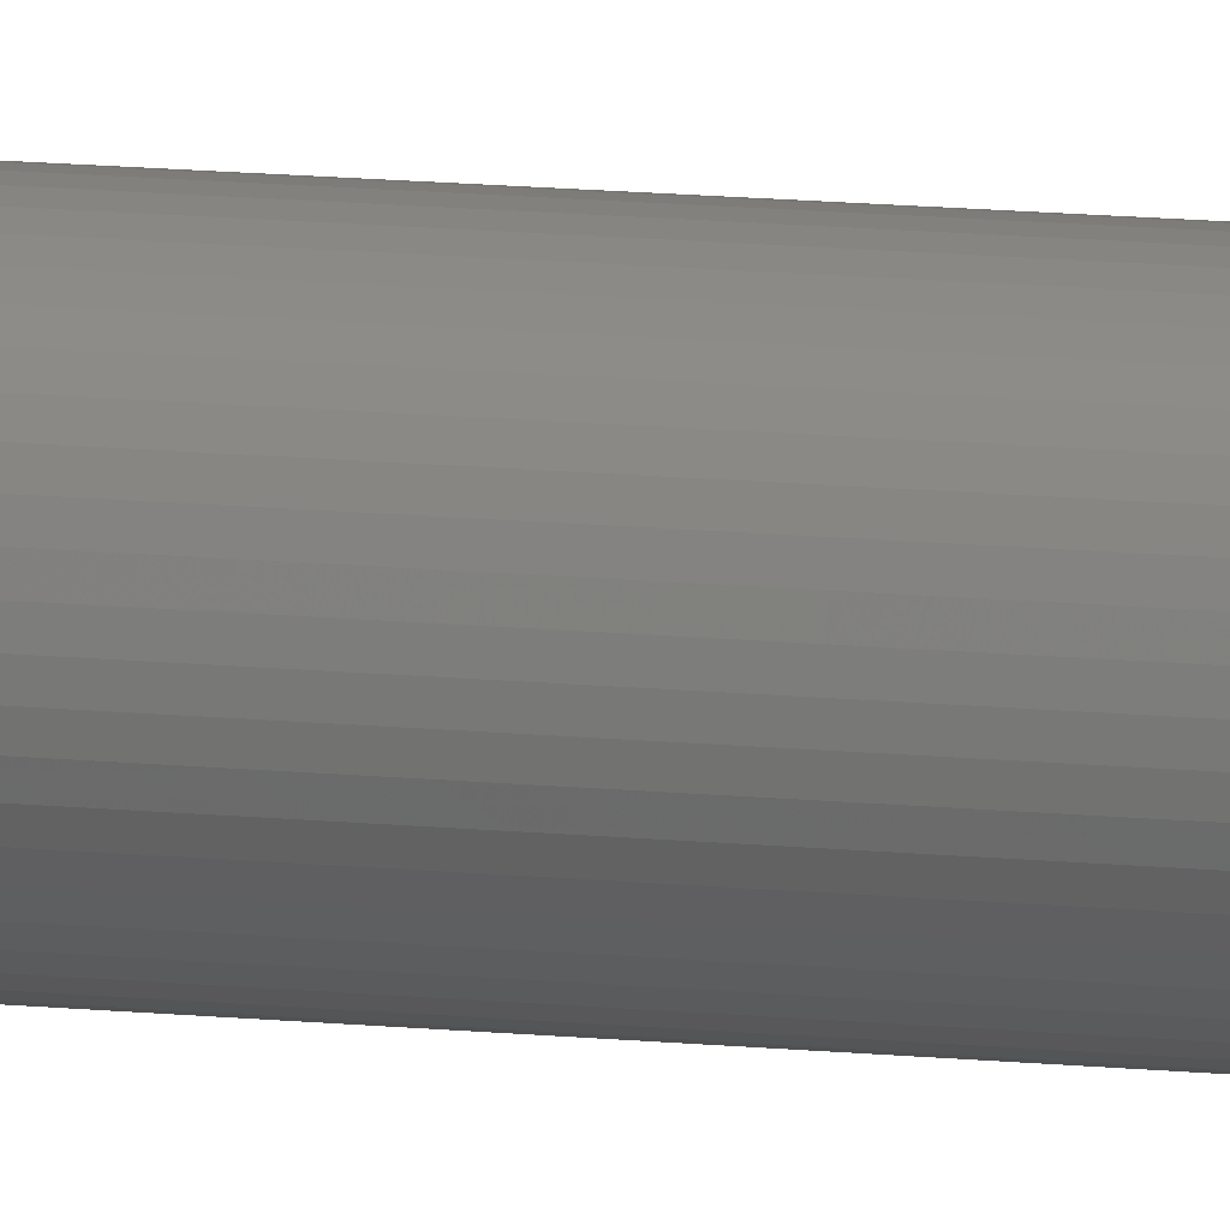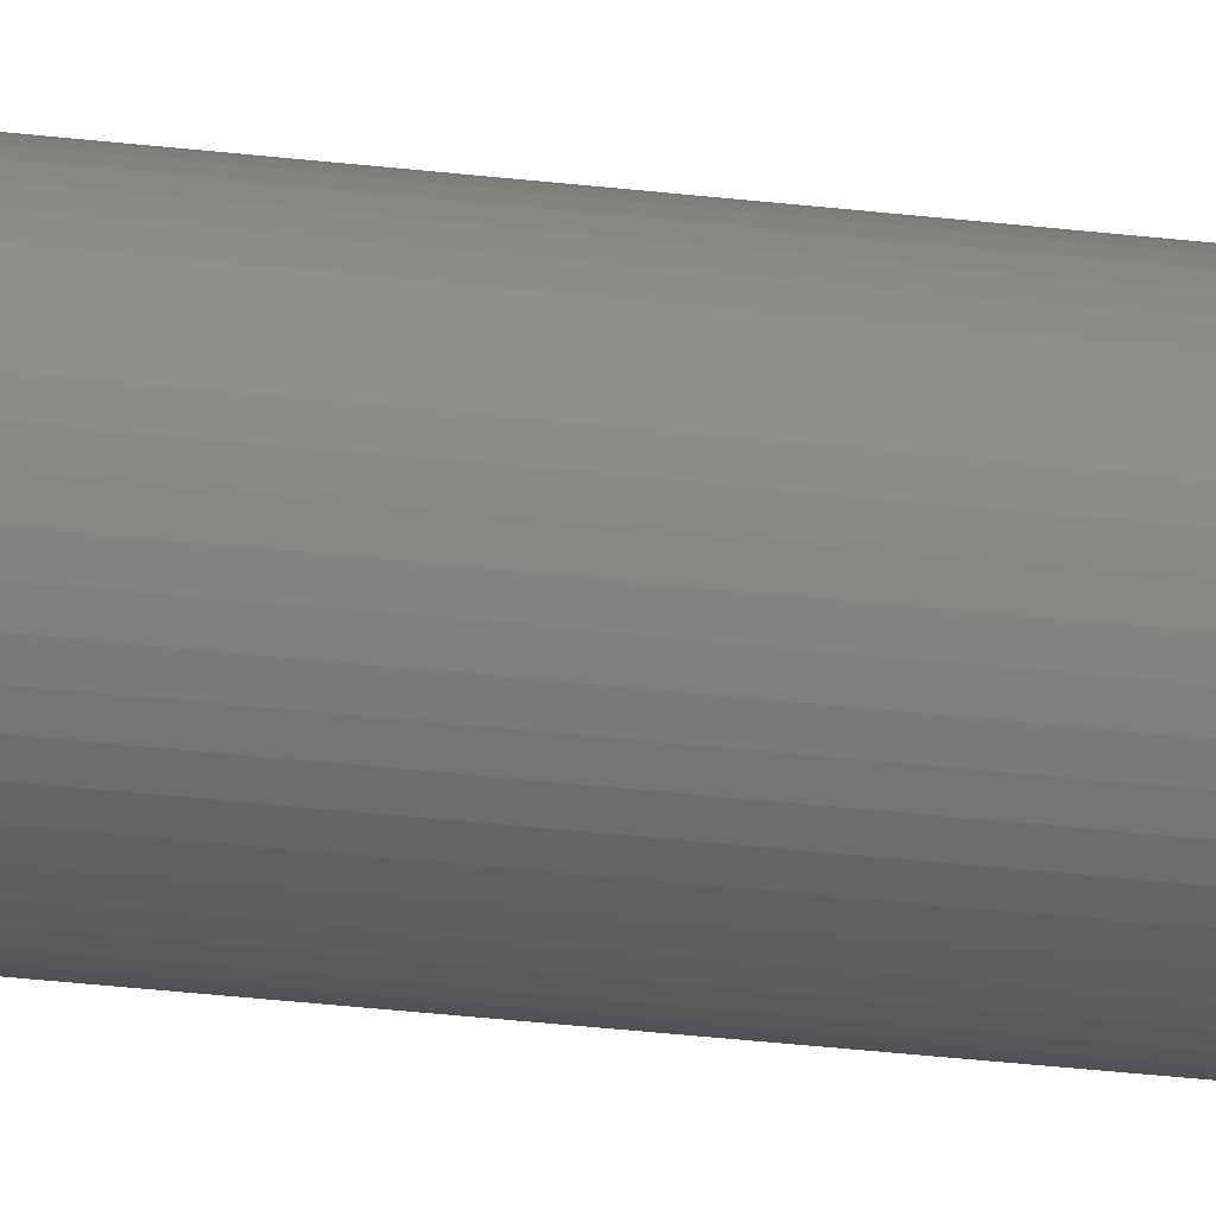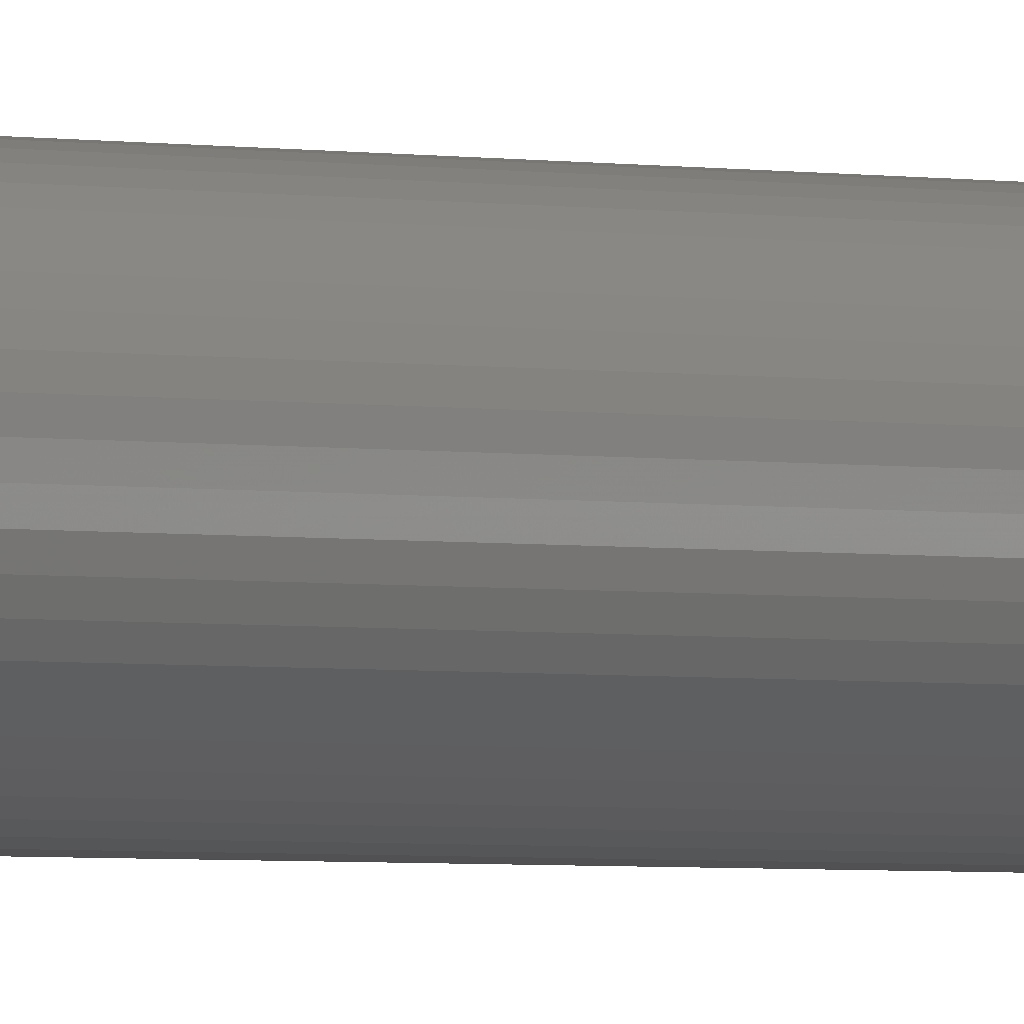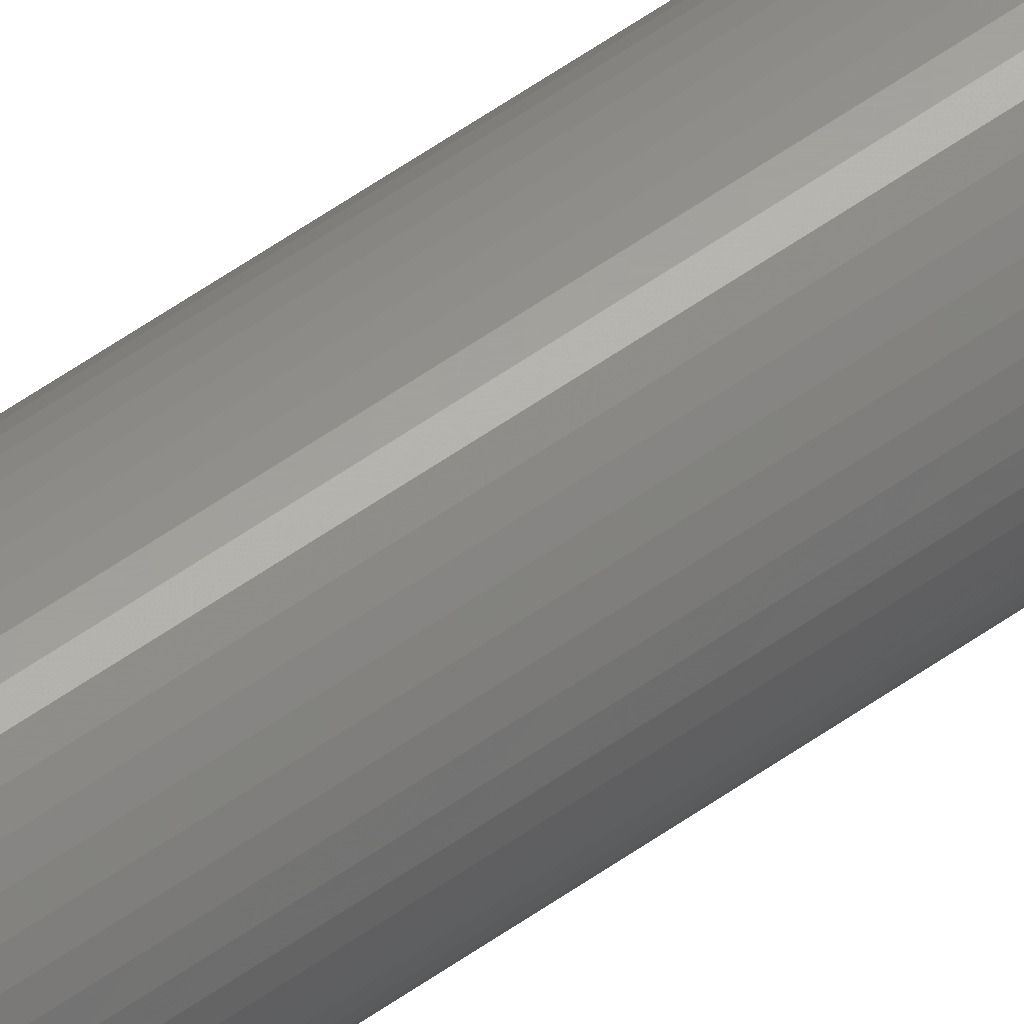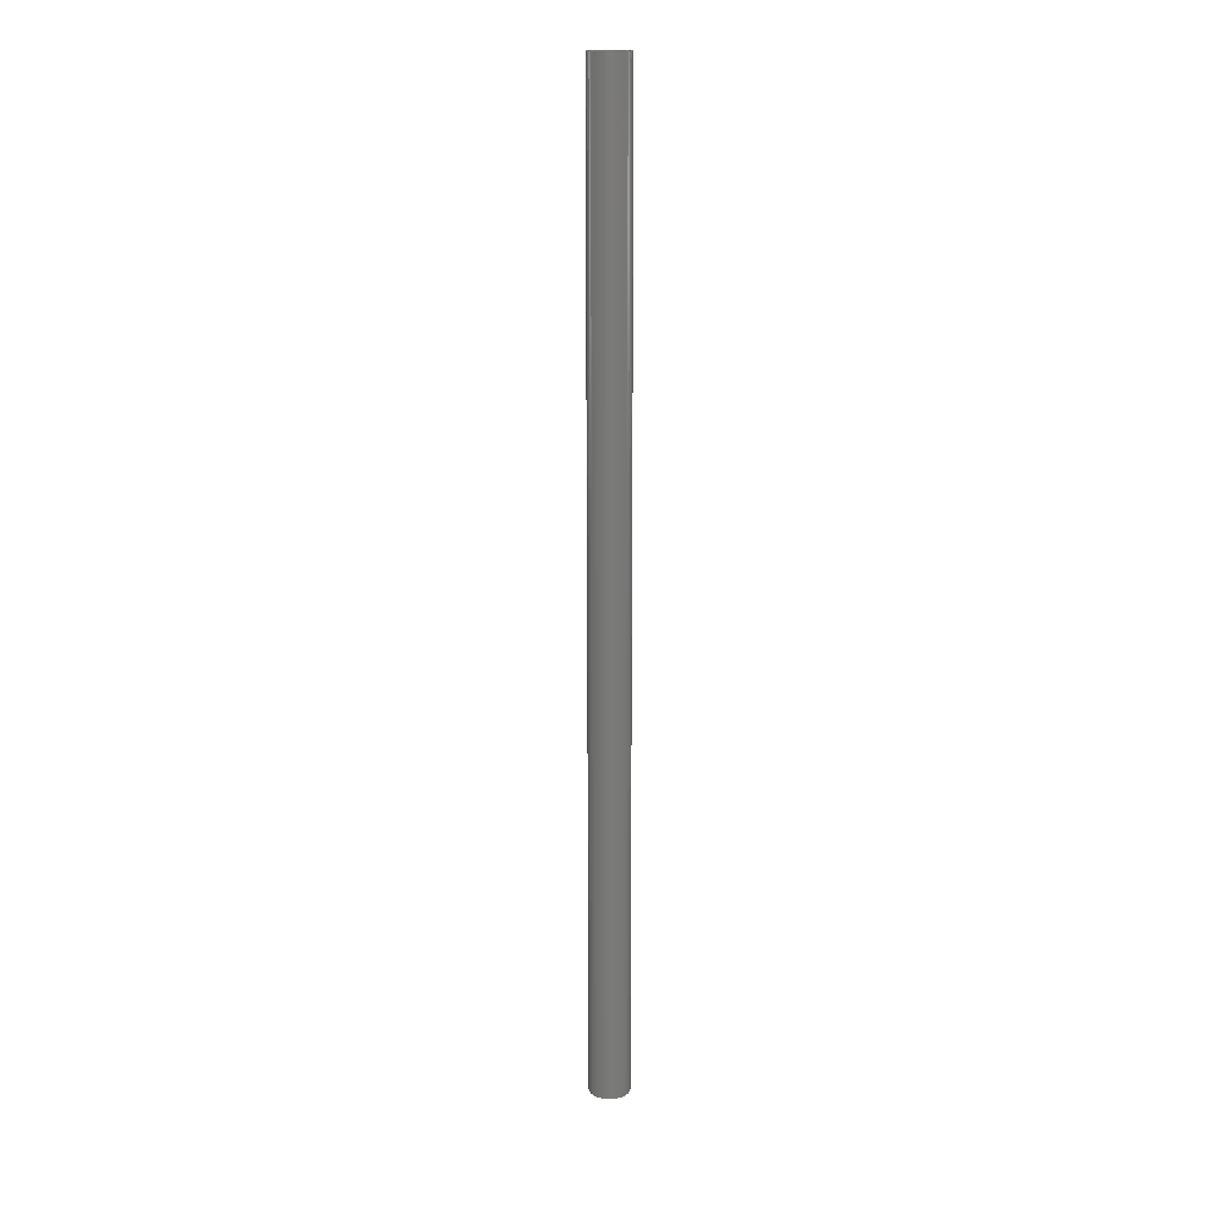
<metadata>
{"format":"stl","ext":"stl","renderer":"f3d","projection":"perspective","resolution":1024,"background":"white","views":[{"elev":9.1,"azim":-71.4,"up":"+Y"},{"elev":-17.6,"azim":-106.3,"up":"+Y"},{"elev":-1.3,"azim":-143.2,"up":"+Y"},{"elev":61.6,"azim":-125.2,"up":"+Y"},{"elev":17.4,"azim":126.8,"up":"+Z"}]}
</metadata>
<code>
# stl→obj: 200 verts, 400 faces
v 1.5 0 36
v 1.488 0.188 -36
v 1.488 0.188 36
v 1.5 0 -36
v -1.5 0 -36
v -1.488 0.188 36
v -1.488 0.188 -36
v -1.5 0 36
v 0.09418 1.497 -36
v -0.09418 1.497 36
v 0.09418 1.497 36
v -0.09418 1.497 -36
v 1.093 1.027 -36
v 0.9561 1.156 36
v 1.093 1.027 36
v 0.9561 1.156 -36
v -0.9561 1.156 -36
v -1.093 1.027 36
v -0.9561 1.156 36
v -1.093 1.027 -36
v -0.4635 1.427 -36
v -0.6387 1.357 36
v -0.4635 1.427 36
v -0.6387 1.357 -36
v 1.395 0.5522 36
v 1.314 0.7226 -36
v 1.314 0.7226 36
v 1.395 0.5522 -36
v 1.453 0.373 -36
v 1.453 0.373 36
v 0.6387 1.357 -36
v 0.4635 1.427 36
v 0.6387 1.357 36
v 0.4635 1.427 -36
v 0.2811 1.473 36
v 0.2811 1.473 -36
v 0.8037 1.266 36
v 0.8037 1.266 -36
v -1.395 0.5522 -36
v -1.314 0.7226 36
v -1.314 0.7226 -36
v -1.395 0.5522 36
v -1.214 0.8817 36
v -1.214 0.8817 -36
v -1.453 0.373 -36
v -1.453 0.373 36
v -0.8037 1.266 -36
v -0.8037 1.266 36
v -0.2811 1.473 36
v -0.2811 1.473 -36
v 1.488 -0.188 36
v 1.488 -0.188 -36
v -0.4635 -1.427 -36
v -0.2811 -1.473 36
v -0.4635 -1.427 36
v -0.2811 -1.473 -36
v -1.314 -0.7226 -36
v -1.395 -0.5522 36
v -1.395 -0.5522 -36
v -1.314 -0.7226 36
v 0.09418 -1.497 -36
v 0.2811 -1.473 36
v 0.09418 -1.497 36
v 0.2811 -1.473 -36
v 1.214 0.8817 36
v 1.214 0.8817 -36
v 1.395 -0.5522 36
v 1.453 -0.373 -36
v 1.453 -0.373 36
v 1.395 -0.5522 -36
v -0.09418 -1.497 36
v -0.09418 -1.497 -36
v -1.453 -0.373 36
v -1.453 -0.373 -36
v 0.4635 -1.427 -36
v 0.6387 -1.357 36
v 0.4635 -1.427 36
v 0.6387 -1.357 -36
v 1.35 0 36
v 1.339 0.1692 36
v 1.308 0.3357 36
v 1.339 -0.1692 36
v 1.255 0.497 36
v 1.183 0.6504 36
v 1.092 0.7935 36
v 0.9841 0.9241 36
v 0.8605 1.04 36
v 0.7234 1.14 36
v 0.5748 1.222 36
v 0.4172 1.284 36
v 0.253 1.326 36
v 0.08477 1.347 36
v -0.08477 1.347 36
v -0.253 1.326 36
v -0.4172 1.284 36
v -0.5748 1.222 36
v -0.7234 1.14 36
v -0.8605 1.04 36
v -0.9841 0.9241 36
v -1.092 0.7935 36
v -1.183 0.6504 36
v -1.255 0.497 36
v -1.308 0.3357 36
v -1.339 0.1692 36
v 1.308 -0.3357 36
v 1.255 -0.497 36
v 1.314 -0.7226 36
v 1.183 -0.6504 36
v 1.214 -0.8817 36
v 1.092 -0.7935 36
v 1.093 -1.027 36
v 0.9841 -0.9241 36
v 0.9561 -1.156 36
v 0.8605 -1.04 36
v 0.8037 -1.266 36
v 0.7234 -1.14 36
v 0.5748 -1.222 36
v 0.4172 -1.284 36
v 0.253 -1.326 36
v 0.08477 -1.347 36
v -0.08477 -1.347 36
v -0.253 -1.326 36
v -0.4172 -1.284 36
v -0.5748 -1.222 36
v -0.6387 -1.357 36
v -0.7234 -1.14 36
v -0.8037 -1.266 36
v -0.8605 -1.04 36
v -0.9561 -1.156 36
v -0.9841 -0.9241 36
v -1.093 -1.027 36
v -1.092 -0.7935 36
v -1.214 -0.8817 36
v -1.183 -0.6504 36
v -1.255 -0.497 36
v -1.308 -0.3357 36
v -1.339 -0.1692 36
v -1.488 -0.188 36
v -1.35 0 36
v 0.8037 -1.266 -36
v 0.9561 -1.156 -36
v 1.093 -1.027 -36
v 1.314 -0.7226 -36
v 1.214 -0.8817 -36
v -0.6387 -1.357 -36
v -1.093 -1.027 -36
v -0.9561 -1.156 -36
v -1.488 -0.188 -36
v 1.35 0 -36
v 1.339 -0.1692 -36
v 1.308 -0.3357 -36
v 1.339 0.1692 -36
v 1.255 -0.497 -36
v 1.183 -0.6504 -36
v 1.092 -0.7935 -36
v 0.9841 -0.9241 -36
v 0.8605 -1.04 -36
v 0.7234 -1.14 -36
v 0.5748 -1.222 -36
v 0.4172 -1.284 -36
v 0.253 -1.326 -36
v 0.08477 -1.347 -36
v -0.08477 -1.347 -36
v -0.253 -1.326 -36
v -0.4172 -1.284 -36
v -0.5748 -1.222 -36
v -0.7234 -1.14 -36
v -0.8037 -1.266 -36
v -0.8605 -1.04 -36
v -0.9841 -0.9241 -36
v -1.092 -0.7935 -36
v -1.214 -0.8817 -36
v -1.183 -0.6504 -36
v -1.255 -0.497 -36
v -1.308 -0.3357 -36
v -1.339 -0.1692 -36
v 1.308 0.3357 -36
v 1.255 0.497 -36
v 1.183 0.6504 -36
v 1.092 0.7935 -36
v 0.9841 0.9241 -36
v 0.8605 1.04 -36
v 0.7234 1.14 -36
v 0.5748 1.222 -36
v 0.4172 1.284 -36
v 0.253 1.326 -36
v 0.08477 1.347 -36
v -0.08477 1.347 -36
v -0.253 1.326 -36
v -0.4172 1.284 -36
v -0.5748 1.222 -36
v -0.7234 1.14 -36
v -0.8605 1.04 -36
v -0.9841 0.9241 -36
v -1.092 0.7935 -36
v -1.183 0.6504 -36
v -1.255 0.497 -36
v -1.308 0.3357 -36
v -1.339 0.1692 -36
v -1.35 0 -36
f 1 2 3
f 2 1 4
f 5 6 7
f 6 5 8
f 9 10 11
f 10 9 12
f 13 14 15
f 14 13 16
f 17 18 19
f 18 17 20
f 21 22 23
f 22 21 24
f 25 26 27
f 26 25 28
f 3 29 30
f 29 3 2
f 31 32 33
f 32 31 34
f 34 35 32
f 35 34 36
f 16 37 14
f 37 16 38
f 39 40 41
f 40 39 42
f 41 43 44
f 43 41 40
f 45 42 39
f 42 45 46
f 47 19 48
f 19 47 17
f 12 49 10
f 49 12 50
f 51 4 1
f 4 51 52
f 53 54 55
f 54 53 56
f 57 58 59
f 58 57 60
f 61 62 63
f 62 61 64
f 30 28 25
f 28 30 29
f 65 13 15
f 13 65 66
f 27 66 65
f 66 27 26
f 36 11 35
f 11 36 9
f 38 33 37
f 33 38 31
f 67 68 69
f 68 67 70
f 69 52 51
f 52 69 68
f 56 71 54
f 71 56 72
f 59 73 74
f 73 59 58
f 75 76 77
f 76 75 78
f 64 77 62
f 77 64 75
f 44 18 20
f 18 44 43
f 79 1 3
f 80 3 30
f 1 79 51
f 81 30 25
f 82 51 79
f 51 82 69
f 3 80 79
f 83 25 27
f 30 81 80
f 25 83 81
f 84 27 65
f 27 84 83
f 85 65 15
f 65 85 84
f 15 86 85
f 14 86 15
f 14 87 86
f 37 87 14
f 37 88 87
f 33 88 37
f 33 89 88
f 32 89 33
f 32 90 89
f 35 90 32
f 35 91 90
f 11 91 35
f 11 92 91
f 11 93 92
f 10 93 11
f 10 94 93
f 49 94 10
f 49 95 94
f 23 95 49
f 23 96 95
f 22 96 23
f 22 97 96
f 48 97 22
f 48 98 97
f 19 98 48
f 19 99 98
f 18 99 19
f 99 18 100
f 43 100 18
f 100 43 101
f 40 101 43
f 101 40 102
f 42 102 40
f 102 42 103
f 46 103 42
f 103 46 104
f 105 69 82
f 69 105 67
f 106 67 105
f 67 106 107
f 108 107 106
f 107 108 109
f 110 109 108
f 109 110 111
f 112 111 110
f 112 113 111
f 114 113 112
f 114 115 113
f 116 115 114
f 116 76 115
f 117 76 116
f 117 77 76
f 118 77 117
f 118 62 77
f 119 62 118
f 119 63 62
f 120 63 119
f 121 63 120
f 121 71 63
f 122 71 121
f 122 54 71
f 123 54 122
f 123 55 54
f 124 55 123
f 124 125 55
f 126 125 124
f 126 127 125
f 128 127 126
f 128 129 127
f 130 129 128
f 131 130 132
f 130 131 129
f 133 132 134
f 132 133 131
f 60 134 135
f 58 135 136
f 134 60 133
f 73 136 137
f 138 137 139
f 6 104 46
f 135 58 60
f 104 6 139
f 136 73 58
f 8 139 6
f 137 138 73
f 139 8 138
f 7 46 45
f 46 7 6
f 24 48 22
f 48 24 47
f 50 23 49
f 23 50 21
f 78 115 76
f 115 78 140
f 141 111 113
f 111 141 142
f 107 70 67
f 70 107 143
f 111 144 109
f 144 111 142
f 145 55 125
f 55 145 53
f 146 129 131
f 129 146 147
f 148 8 5
f 8 148 138
f 149 4 52
f 150 52 68
f 4 149 2
f 151 68 70
f 152 2 149
f 2 152 29
f 52 150 149
f 153 70 143
f 68 151 150
f 70 153 151
f 154 143 144
f 143 154 153
f 155 144 142
f 144 155 154
f 142 156 155
f 141 156 142
f 141 157 156
f 140 157 141
f 140 158 157
f 78 158 140
f 78 159 158
f 75 159 78
f 75 160 159
f 64 160 75
f 64 161 160
f 61 161 64
f 61 162 161
f 61 163 162
f 72 163 61
f 72 164 163
f 56 164 72
f 56 165 164
f 53 165 56
f 53 166 165
f 145 166 53
f 145 167 166
f 168 167 145
f 168 169 167
f 147 169 168
f 147 170 169
f 146 170 147
f 170 146 171
f 172 171 146
f 171 172 173
f 57 173 172
f 173 57 174
f 59 174 57
f 174 59 175
f 74 175 59
f 175 74 176
f 177 29 152
f 29 177 28
f 178 28 177
f 28 178 26
f 179 26 178
f 26 179 66
f 180 66 179
f 66 180 13
f 181 13 180
f 181 16 13
f 182 16 181
f 182 38 16
f 183 38 182
f 183 31 38
f 184 31 183
f 184 34 31
f 185 34 184
f 185 36 34
f 186 36 185
f 186 9 36
f 187 9 186
f 188 9 187
f 188 12 9
f 189 12 188
f 189 50 12
f 190 50 189
f 190 21 50
f 191 21 190
f 191 24 21
f 192 24 191
f 192 47 24
f 193 47 192
f 193 17 47
f 194 17 193
f 20 194 195
f 194 20 17
f 44 195 196
f 195 44 20
f 41 196 197
f 39 197 198
f 196 41 44
f 45 198 199
f 7 199 200
f 148 176 74
f 197 39 41
f 176 148 200
f 198 45 39
f 5 200 148
f 199 7 45
f 200 5 7
f 74 138 148
f 138 74 73
f 140 113 115
f 113 140 141
f 109 143 107
f 143 109 144
f 72 63 71
f 63 72 61
f 147 127 129
f 127 147 168
f 172 60 57
f 60 172 133
f 146 133 172
f 133 146 131
f 168 125 127
f 125 168 145
f 179 85 180
f 85 179 84
f 185 89 90
f 89 185 184
f 191 95 96
f 95 191 190
f 102 196 101
f 196 102 197
f 188 92 93
f 92 188 187
f 183 87 88
f 87 183 182
f 139 199 104
f 199 139 200
f 100 194 99
f 194 100 195
f 190 94 95
f 94 190 189
f 194 98 99
f 98 194 193
f 182 86 87
f 86 182 181
f 180 86 181
f 86 180 85
f 186 90 91
f 90 186 185
f 187 91 92
f 91 187 186
f 184 88 89
f 88 184 183
f 103 197 102
f 197 103 198
f 104 198 103
f 198 104 199
f 101 195 100
f 195 101 196
f 189 93 94
f 93 189 188
f 193 97 98
f 97 193 192
f 192 96 97
f 96 192 191
f 149 80 152
f 80 149 79
f 150 79 149
f 79 150 82
f 151 82 150
f 82 151 105
f 162 121 120
f 121 162 163
f 158 117 116
f 117 158 159
f 178 84 179
f 84 178 83
f 177 83 178
f 83 177 81
f 152 81 177
f 81 152 80
f 156 110 155
f 110 156 112
f 155 108 154
f 108 155 110
f 154 106 153
f 106 154 108
f 132 173 134
f 173 132 171
f 161 120 119
f 120 161 162
f 159 118 117
f 118 159 160
f 156 114 112
f 114 156 157
f 157 116 114
f 116 157 158
f 153 105 151
f 105 153 106
f 167 128 126
f 128 167 169
f 164 123 122
f 123 164 165
f 163 122 121
f 122 163 164
f 135 175 136
f 175 135 174
f 136 176 137
f 176 136 175
f 137 200 139
f 200 137 176
f 134 174 135
f 174 134 173
f 130 171 132
f 171 130 170
f 169 130 128
f 130 169 170
f 160 119 118
f 119 160 161
f 166 126 124
f 126 166 167
f 165 124 123
f 124 165 166

</code>
